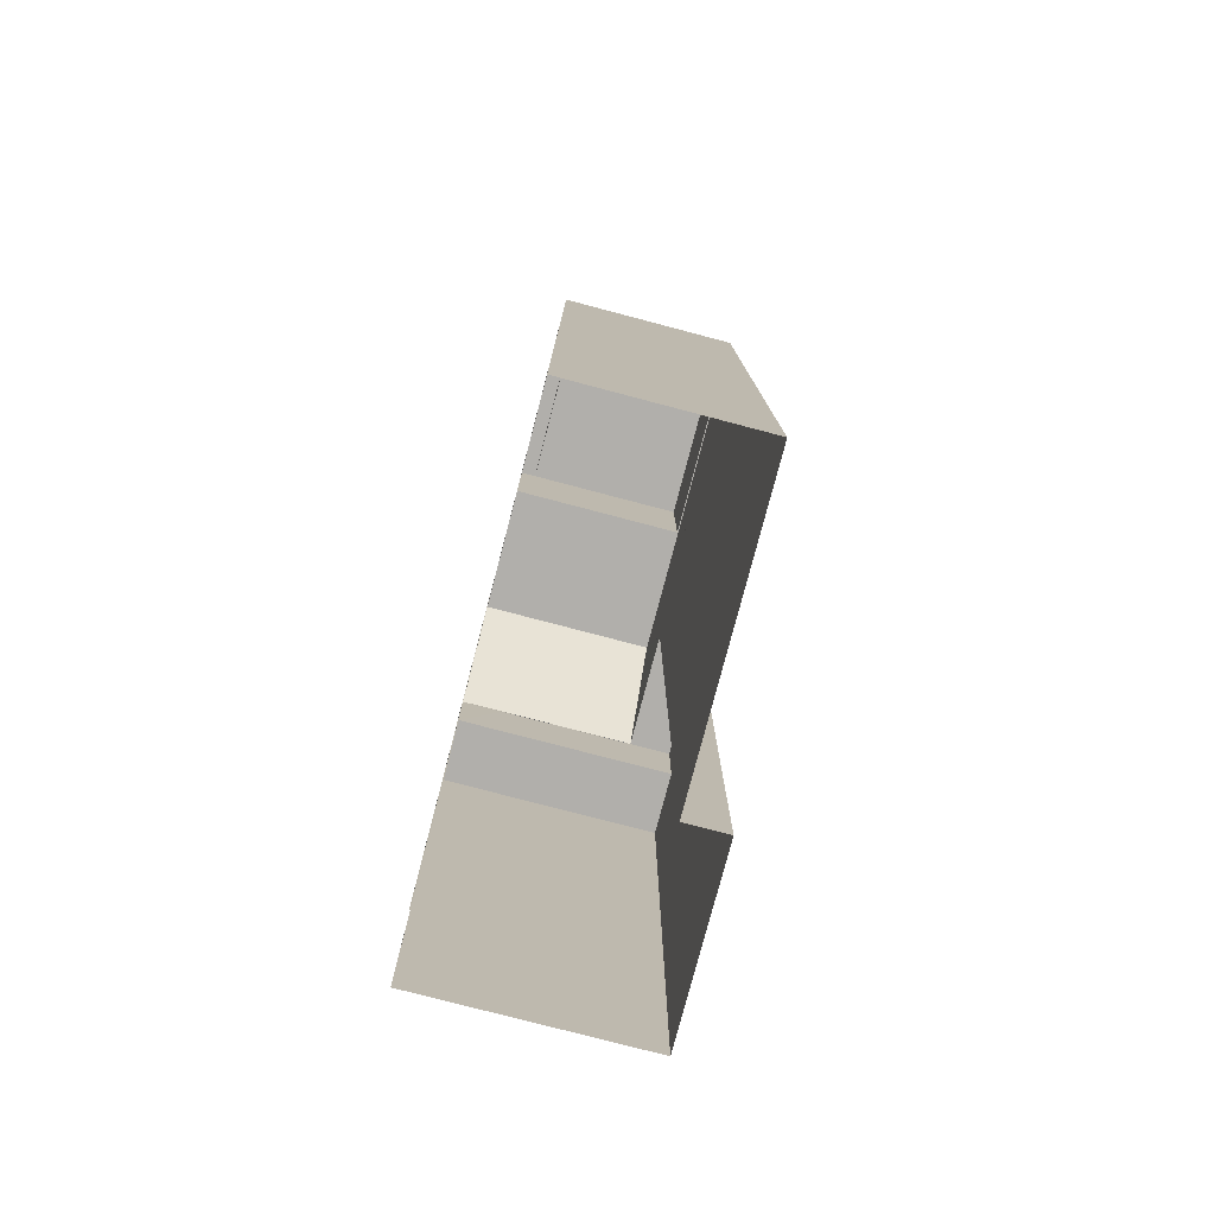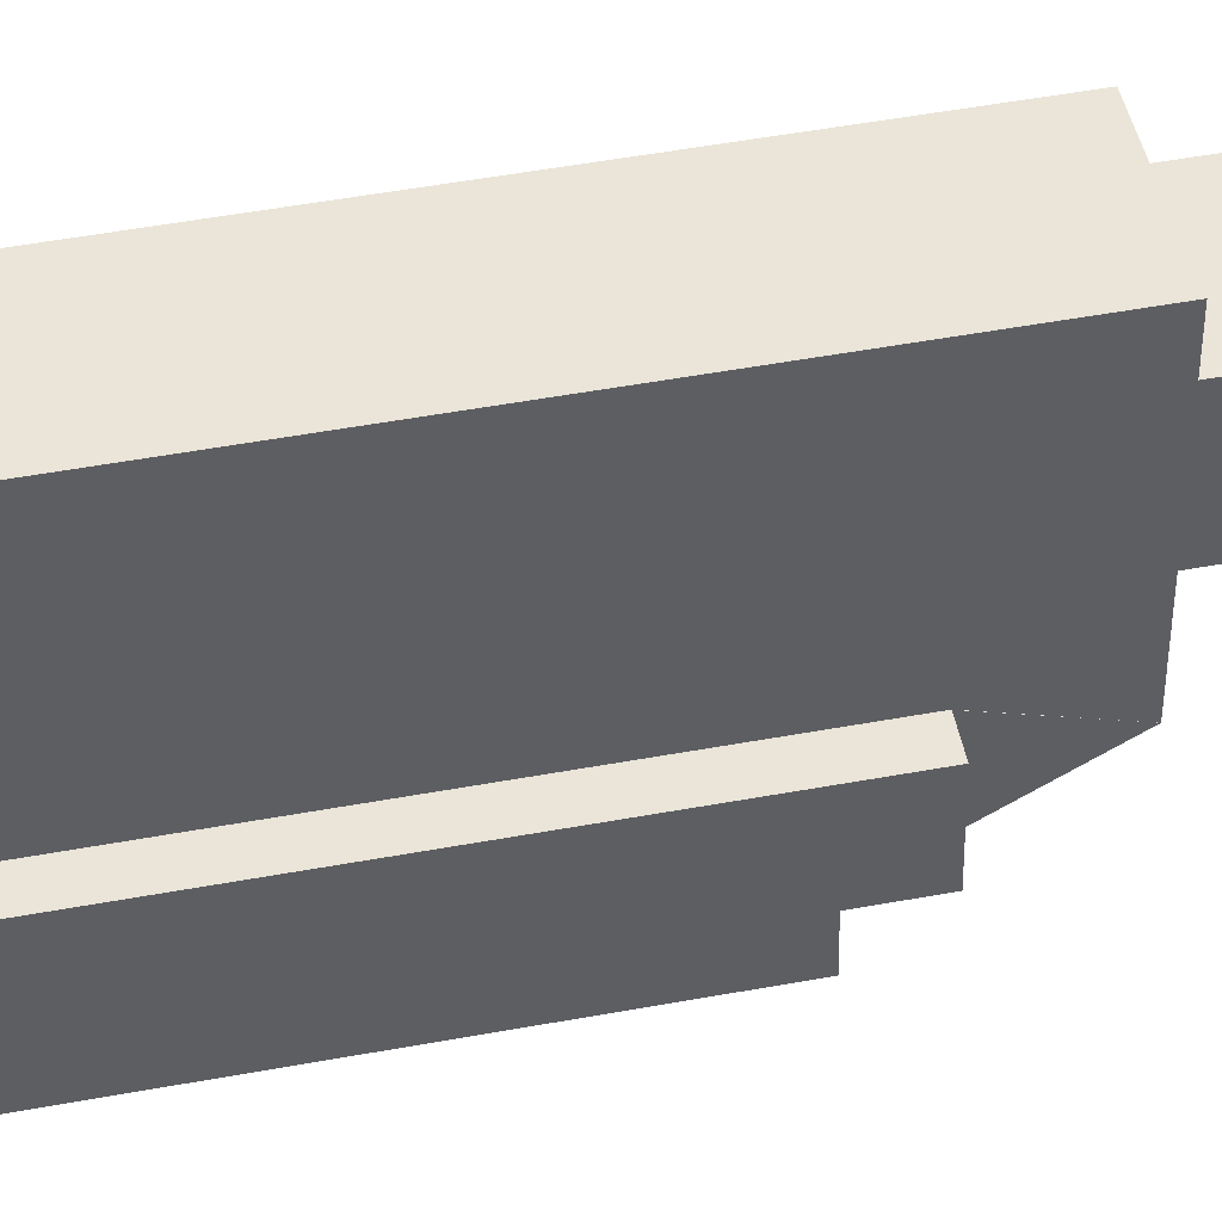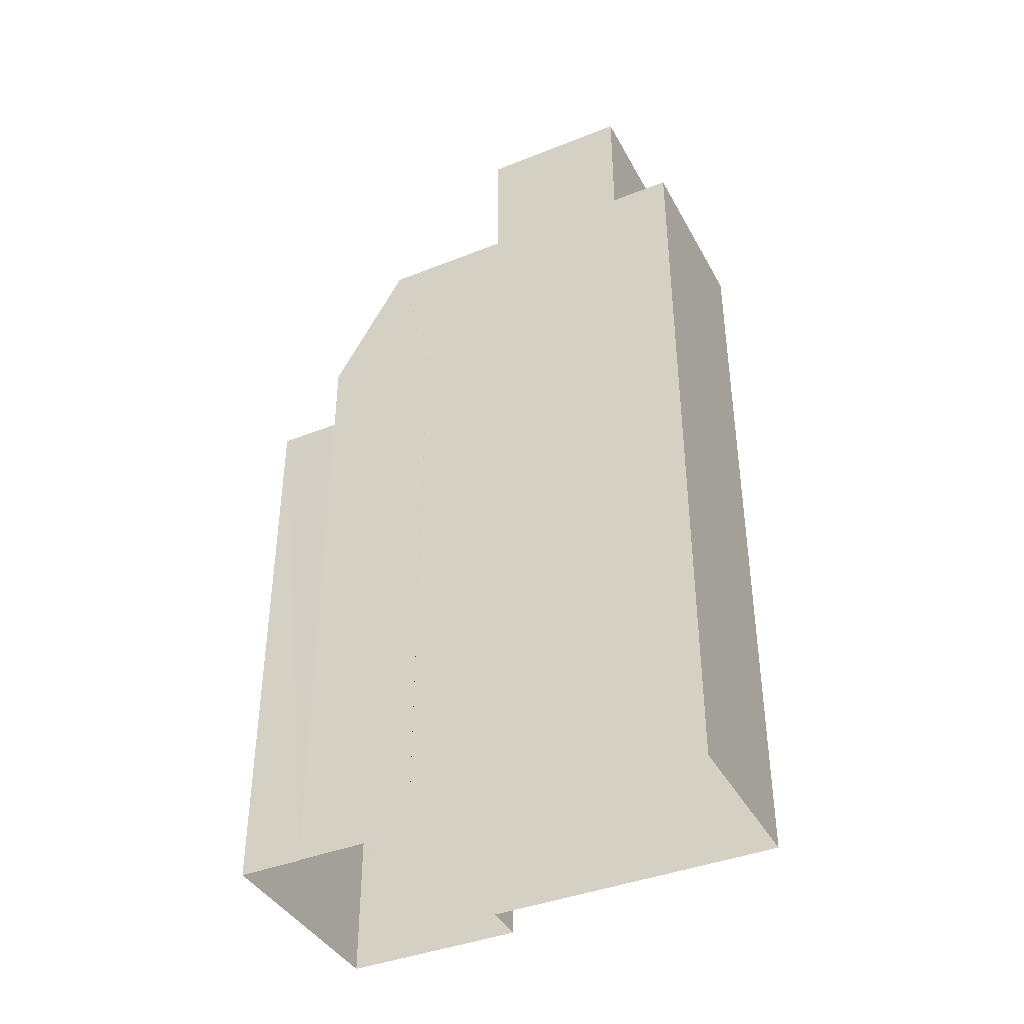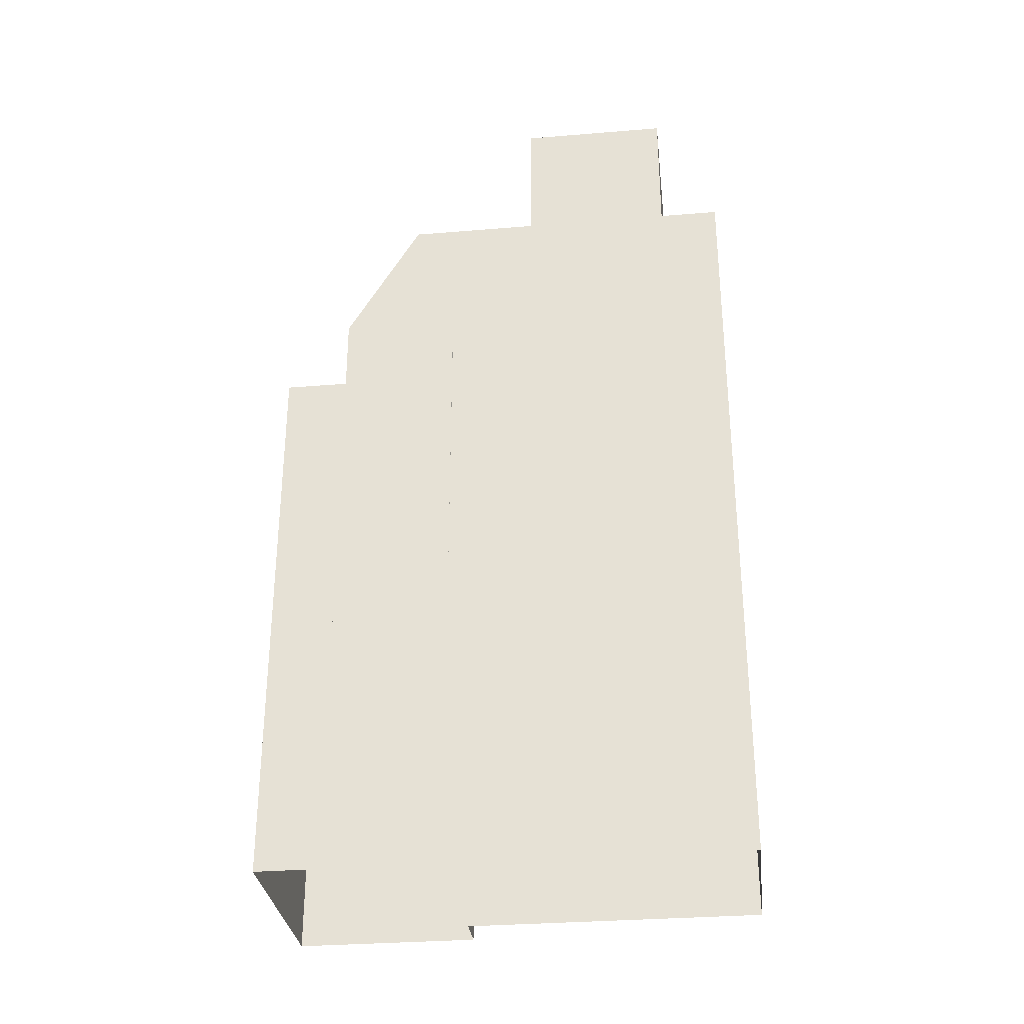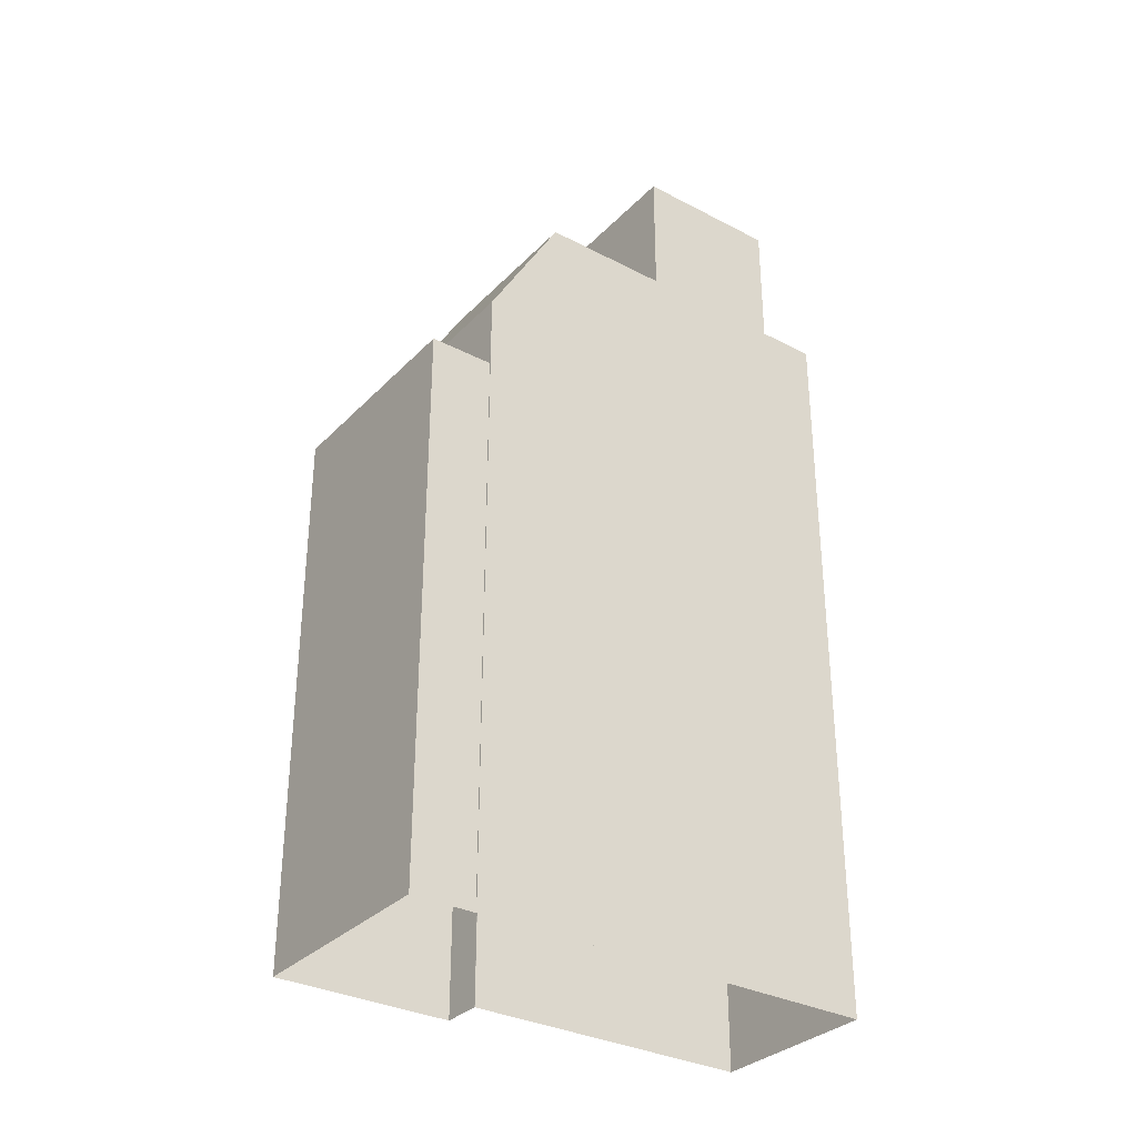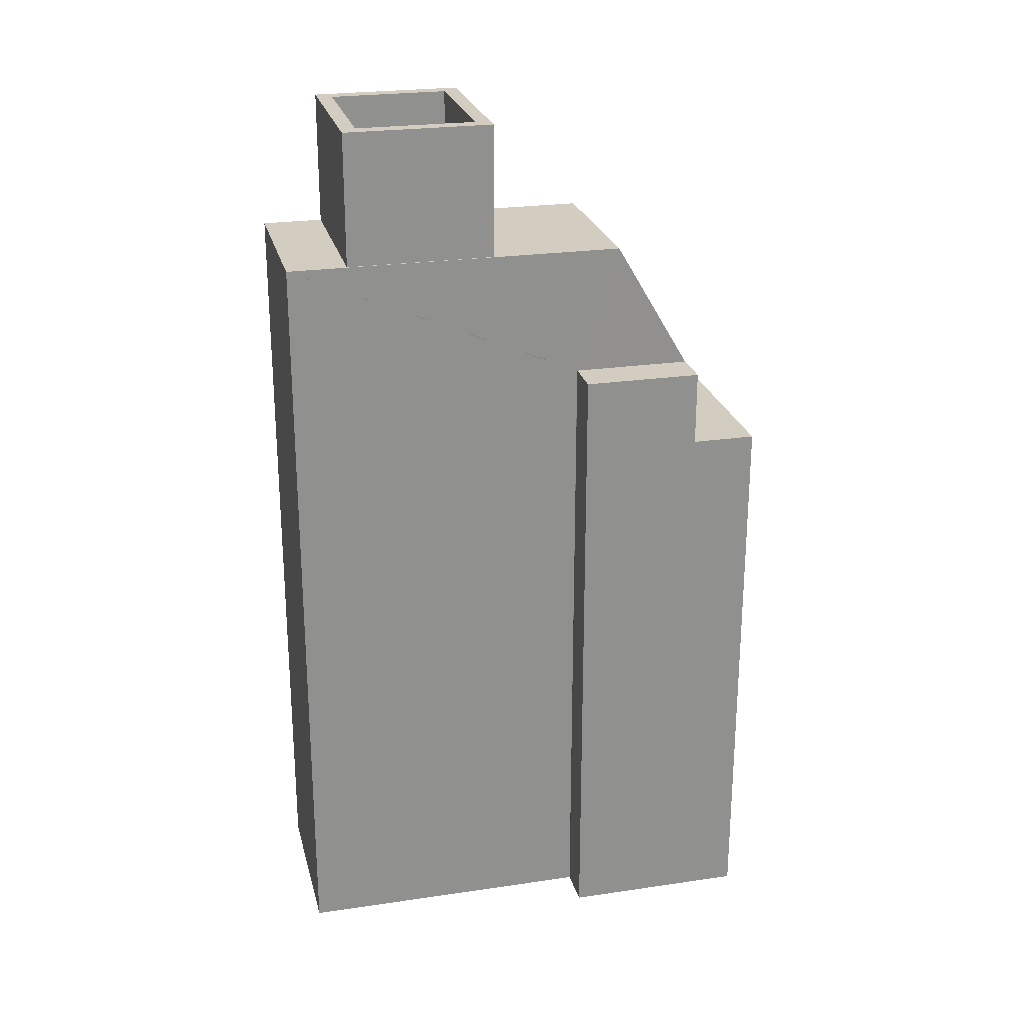
<metadata>
{"format":"obj","ext":"obj","renderer":"f3d","projection":"perspective","resolution":1024,"background":"white","views":[{"elev":-78.2,"azim":151.7,"up":"+Z"},{"elev":60.8,"azim":-100.1,"up":"+Y"},{"elev":-40.0,"azim":102.6,"up":"+Z"},{"elev":-31.4,"azim":83.1,"up":"+Z"},{"elev":-32.4,"azim":40.4,"up":"+Z"},{"elev":24.5,"azim":-117.2,"up":"+Z"}]}
</metadata>
<code>
v -7002 -3.775e+04 20.15
v -7002 -3.775e+04 20.15
v -7002 -3.775e+04 20.15
v -7002 -3.775e+04 1.522
v -7002 -3.775e+04 1.522
v -7002 -3.775e+04 1.522
v -7002 -3.775e+04 20.15
v -7002 -3.775e+04 20.15
v -7003 -3.776e+04 20.15
v -7003 -3.776e+04 23.92
v -6998 -3.776e+04 23.91
v -6998 -3.776e+04 20.14
v -6997 -3.776e+04 20.14
v -6997 -3.776e+04 1.52
v -6997 -3.776e+04 1.52
v -6997 -3.776e+04 20.14
v -6998 -3.776e+04 1.52
v -6999 -3.776e+04 20.15
v -6998 -3.776e+04 17.95
v -6999 -3.776e+04 17.96
v -6998 -3.776e+04 1.52
v -7003 -3.775e+04 1.523
v -7002 -3.775e+04 20.15
v -7002 -3.775e+04 20.15
v -7002 -3.775e+04 20.15
v -7003 -3.775e+04 20.15
v -6999 -3.776e+04 20.15
v -6999 -3.776e+04 20.15
v -7004 -3.776e+04 20.15
v -7004 -3.776e+04 17.96
v -7005 -3.776e+04 1.522
v -7005 -3.776e+04 17.96
v -6998 -3.776e+04 17.95
v -6998 -3.776e+04 1.52
v -7000 -3.775e+04 1.522
v -7000 -3.775e+04 23.92
v -7002 -3.775e+04 20.15
v -6995 -3.775e+04 23.91
v -6995 -3.775e+04 1.521
v -6997 -3.775e+04 23.91
v -6996 -3.775e+04 23.91
v -6997 -3.775e+04 27.83
v -6996 -3.775e+04 27.83
v -6997 -3.775e+04 27.83
v -6996 -3.775e+04 25.83
v -6997 -3.775e+04 25.83
v -6996 -3.775e+04 27.83
v -7001 -3.775e+04 25.83
v -7001 -3.775e+04 27.83
v -7000 -3.775e+04 25.83
v -7000 -3.775e+04 27.83
v -7002 -3.775e+04 23.92
v -7002 -3.775e+04 27.83
v -7001 -3.775e+04 23.92
v -7001 -3.775e+04 27.83
f 35 39 6
f 31 22 4
f 14 15 17
f 39 14 6
f 5 6 4
f 31 21 34
f 21 14 17
f 31 4 6
f 6 14 21
f 31 6 21
f 1 2 3
f 4 2 5
f 4 3 2
f 6 5 2
f 7 6 2
f 8 9 10
f 11 12 13
f 14 13 15
f 14 16 13
f 12 17 15
f 13 12 15
f 18 19 12
f 12 19 17
f 18 20 19
f 17 19 21
f 22 3 4
f 23 24 25
f 26 3 22
f 1 26 25
f 24 1 25
f 1 3 26
f 27 28 18
f 18 29 30
f 30 20 18
f 28 29 18
f 29 26 30
f 26 22 30
f 30 31 32
f 30 22 31
f 21 33 34
f 21 19 33
f 33 31 34
f 33 32 31
f 6 7 35
f 35 7 36
f 25 10 36
f 37 10 25
f 7 23 25
f 7 25 36
f 38 39 35
f 36 38 35
f 40 11 16
f 40 41 42
f 43 42 41
f 14 39 16
f 16 39 38
f 16 38 41
f 16 41 40
f 44 45 46
f 44 47 45
f 44 46 48
f 49 44 48
f 49 48 50
f 51 49 50
f 47 50 45
f 47 51 50
f 52 42 53
f 52 40 42
f 54 53 55
f 54 52 53
f 54 55 43
f 41 54 43
f 1 24 2
f 24 7 2
f 24 23 7
f 9 27 10
f 10 27 12
f 27 18 12
f 10 12 11
f 37 8 10
f 13 16 11
f 9 28 27
f 28 9 29
f 25 26 8
f 37 25 8
f 26 29 9
f 26 9 8
f 19 20 33
f 33 20 32
f 20 30 32
f 10 11 52
f 10 52 36
f 54 38 36
f 11 40 52
f 54 41 38
f 52 54 36
f 49 55 53
f 42 43 47
f 44 42 47
f 43 55 51
f 51 55 49
f 47 43 51
f 50 48 46
f 45 50 46
f 49 53 42
f 44 49 42

</code>
